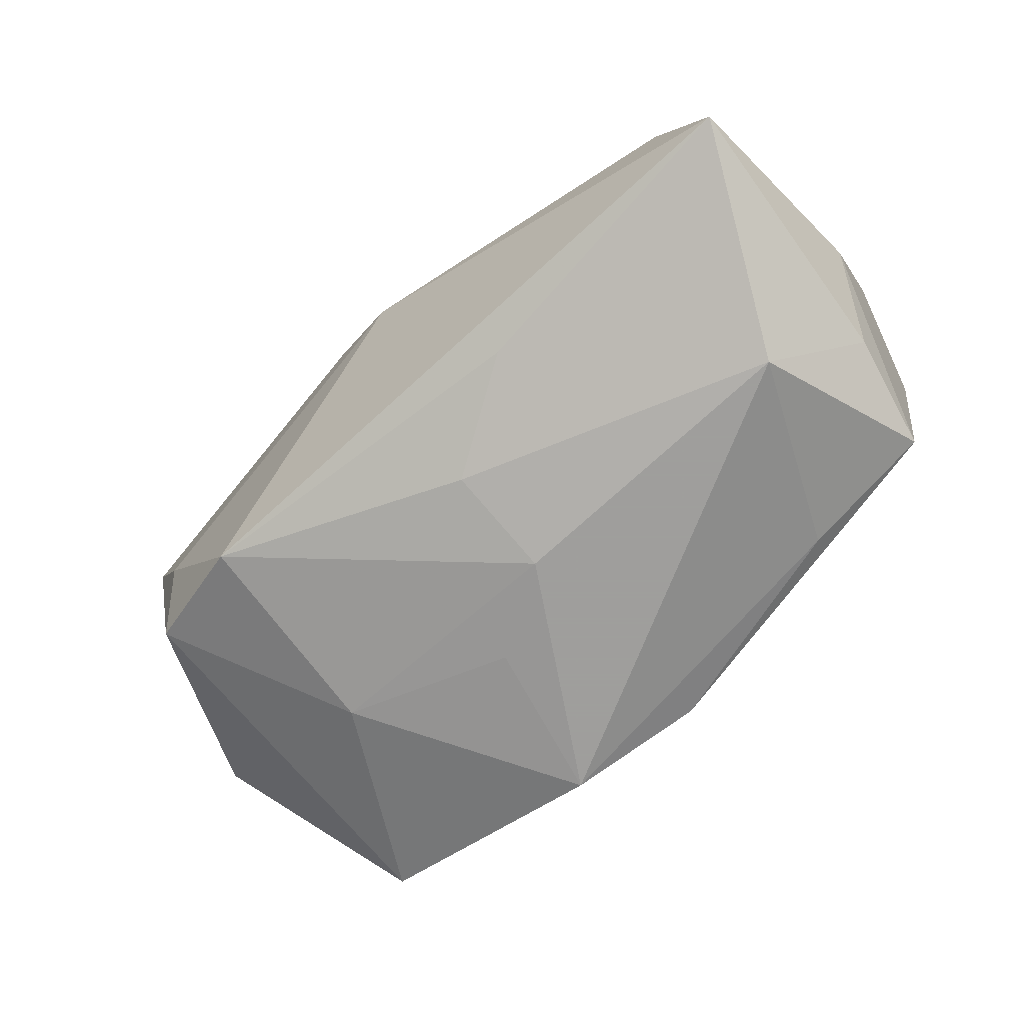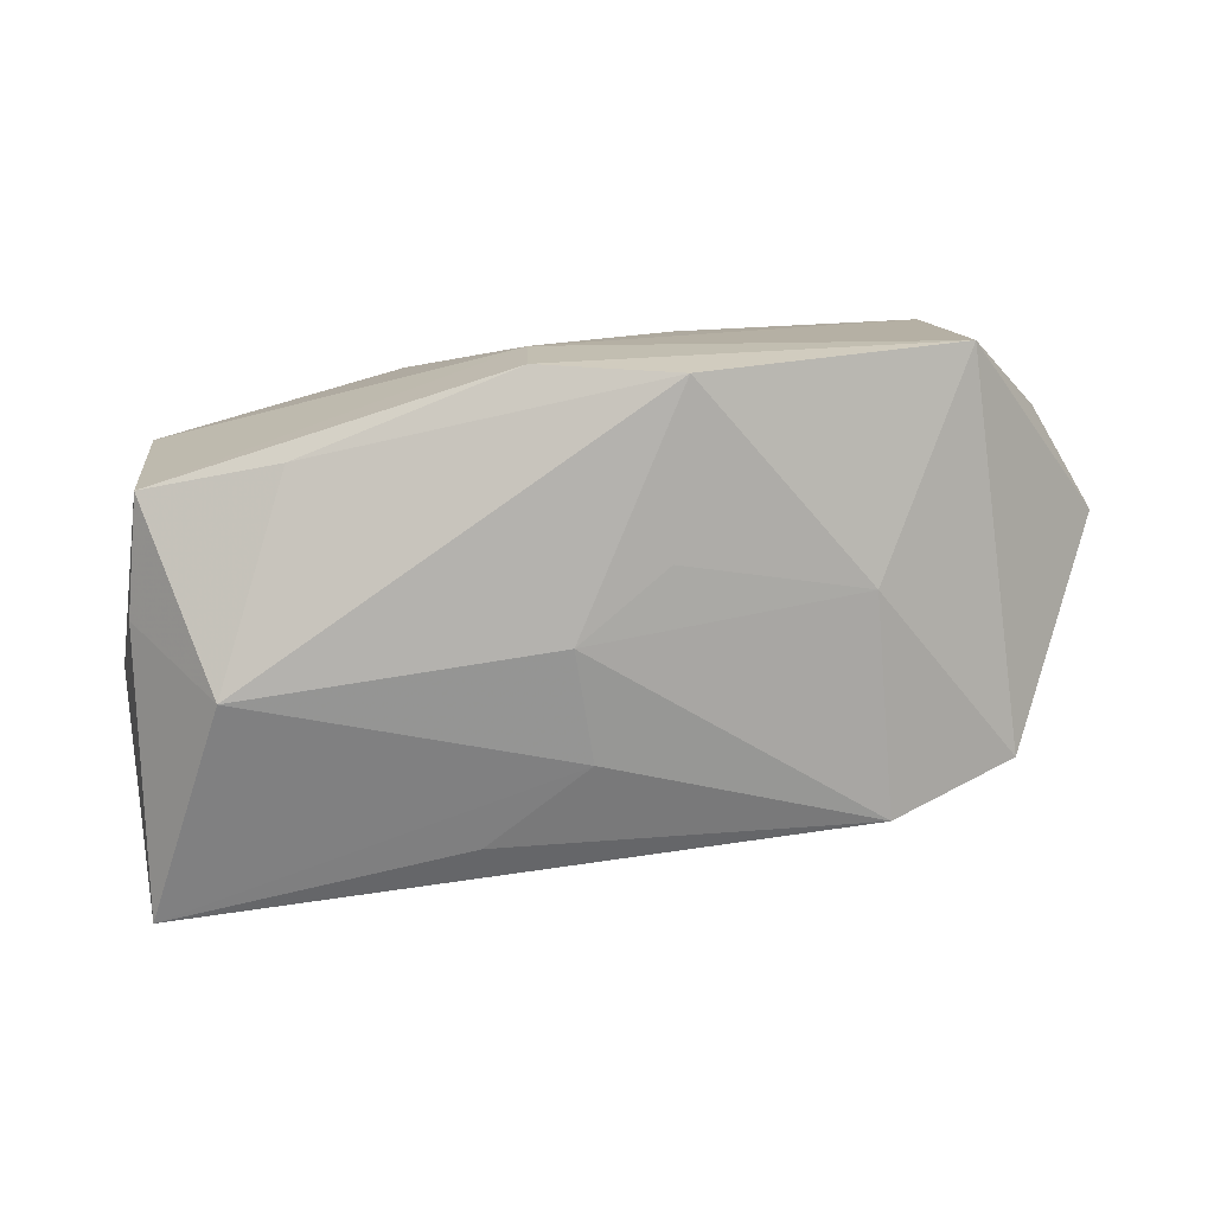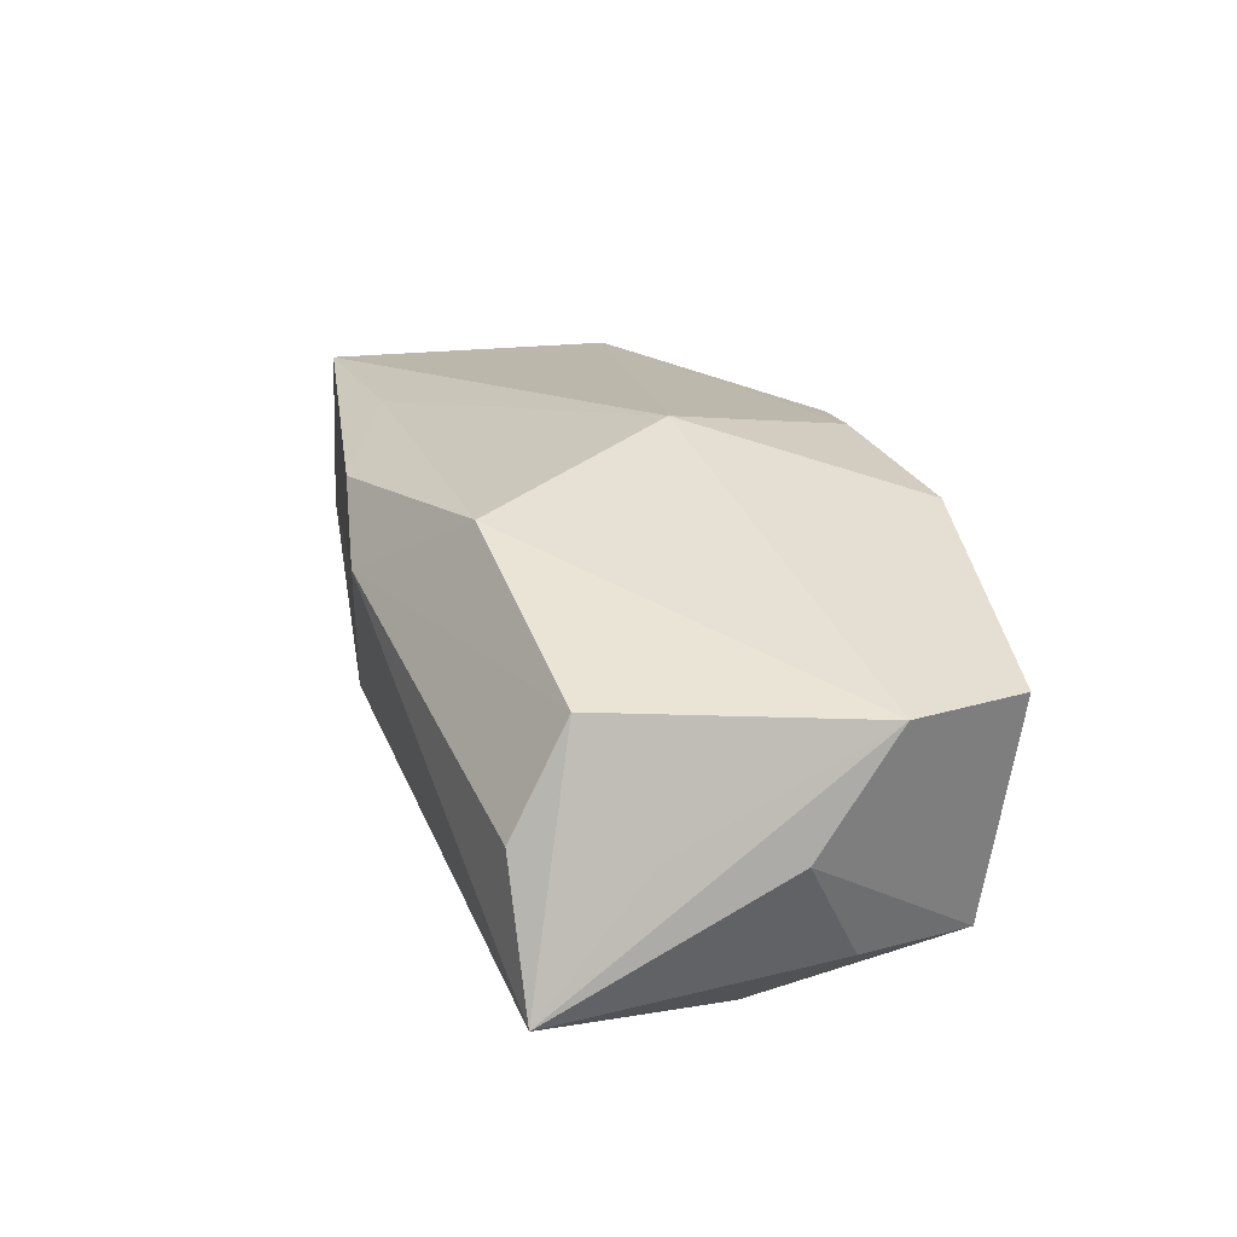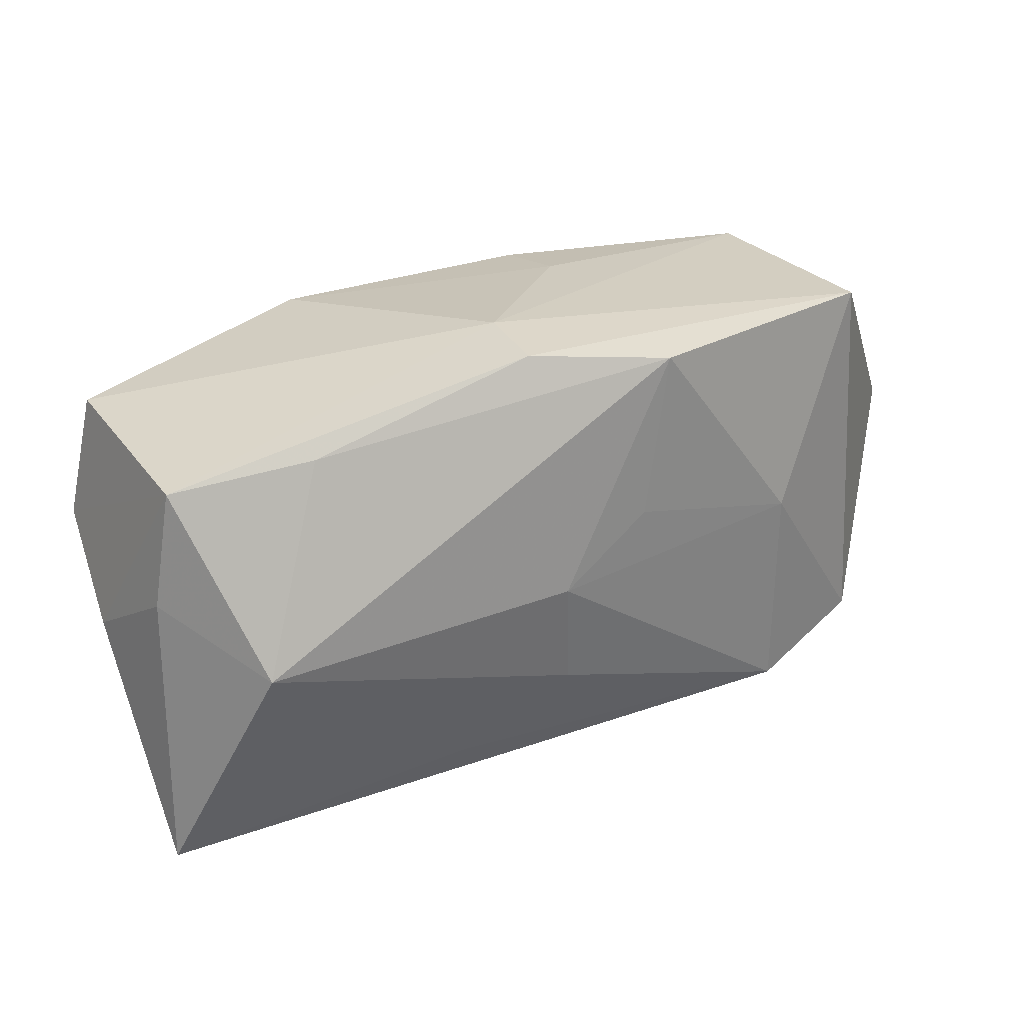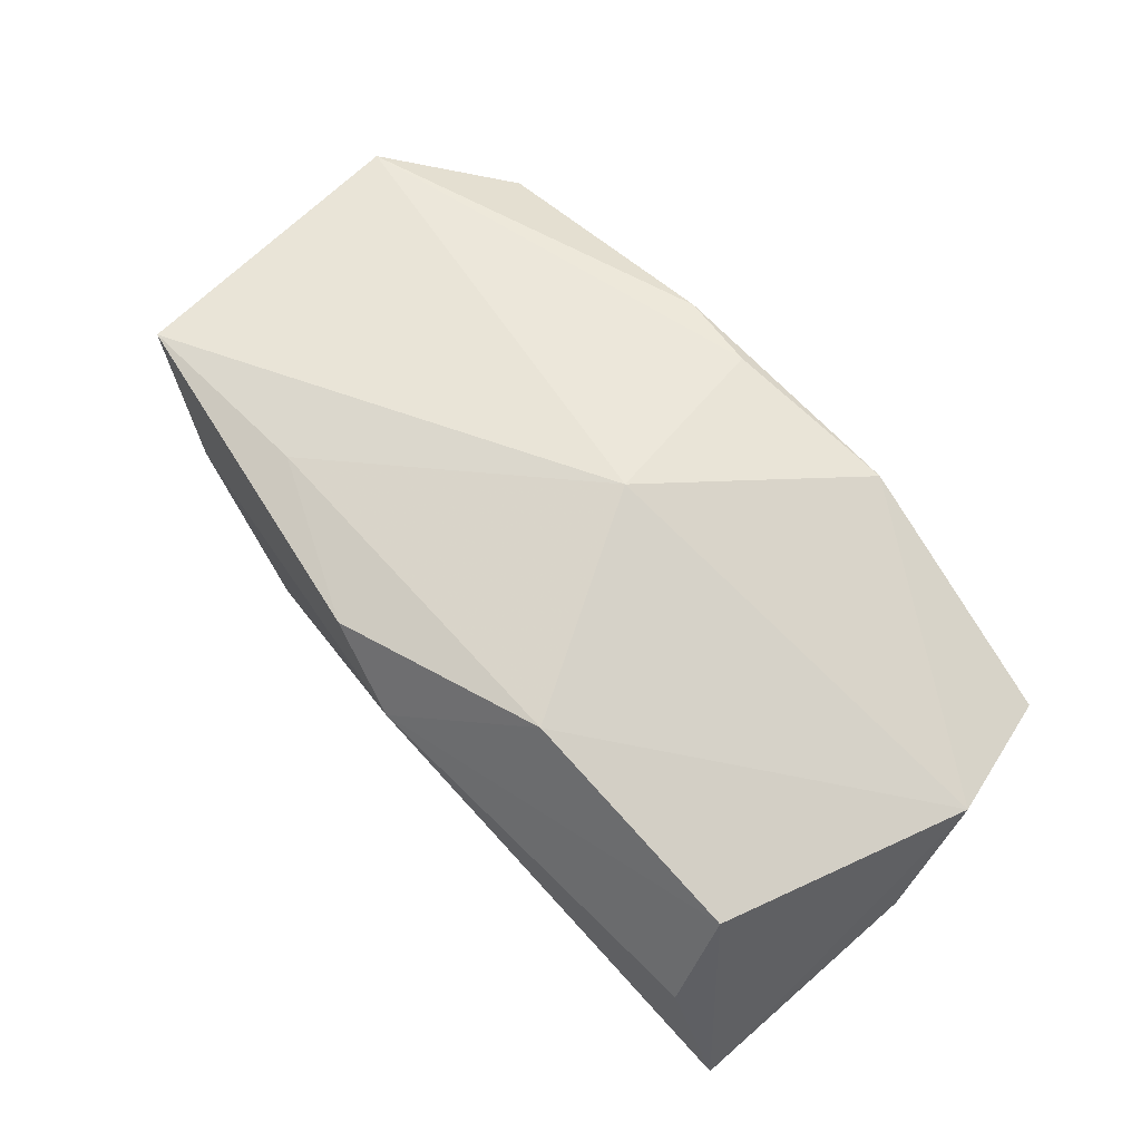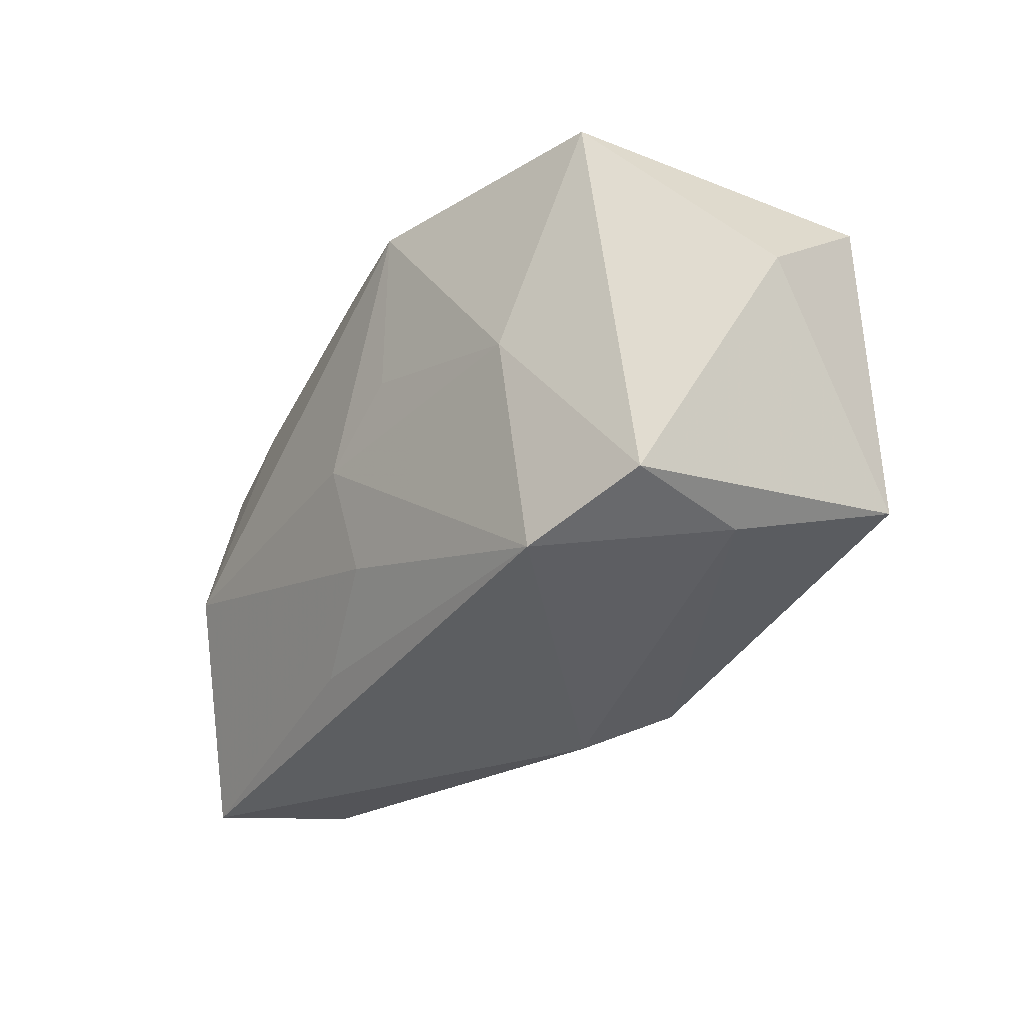
<metadata>
{"format":"obj","ext":"obj","renderer":"f3d","projection":"perspective","resolution":1024,"background":"white","views":[{"elev":-71.1,"azim":35.9,"up":"+Z"},{"elev":-79.8,"azim":-177.8,"up":"+Z"},{"elev":23.7,"azim":66.9,"up":"+Z"},{"elev":23.8,"azim":156.7,"up":"+Y"},{"elev":66.2,"azim":43.1,"up":"+Z"},{"elev":-26.6,"azim":-122.8,"up":"+Y"}]}
</metadata>
<code>
v -0.03395 -0.01284 -0.008433
v 0.001311 -0.0006508 -0.01788
v -0.02877 0.02179 0.009139
v 0.01605 0.01898 0.01418
v -0.0009341 -0.02346 0.008638
v -0.02236 0.002443 -0.0145
v -0.03885 -0.01326 0.0137
v 0.003994 0.02097 -0.01508
v -0.02143 -0.0141 0.01487
v 0.02303 0.01403 -0.01401
v 0.02887 -0.00396 -0.01788
v 0.0395 0.003123 0.008753
v 0.03664 0.001608 -0.0109
v -0.02329 -0.01676 -0.01227
v 0.03532 0.01203 -0.0117
v -0.007546 0.02174 0.00595
v 0.0004591 0.01903 0.01529
v 0.004243 0.02186 -0.008054
v 0.009427 -0.01761 -0.01301
v 0.03949 -0.003972 -0.0009761
v -0.007896 -0.02149 0.01376
v -0.03296 -0.01542 0.001909
v 0.03636 -0.01388 -0.0001811
v 0.03119 -0.01803 0.009692
v 0.03143 -0.023 0.0006099
v 0.03748 0.01401 0.007957
v 0.03657 -0.02346 -0.01087
v -0.03063 0.02119 -0.01118
v -0.008213 0.02001 -0.01788
v 0.0001632 -0.01046 -0.01564
v 0.01113 -0.01741 0.01616
v -0.006621 0.0208 0.01394
v 0.00236 0.001966 0.01885
v -0.04185 0.005914 0.0006431
v -0.03913 0.01374 0.01178
v -0.006467 0.005455 -0.01722
f 7 35 34
f 7 21 9
f 7 9 33
f 33 35 7
f 17 35 33
f 34 35 28
f 8 28 18
f 20 12 27
f 5 14 27
f 31 12 33
f 24 12 31
f 33 9 31
f 9 21 31
f 5 24 31
f 31 21 5
f 1 7 34
f 34 28 1
f 15 10 8
f 8 18 15
f 15 18 26
f 15 12 20
f 26 12 15
f 3 28 35
f 16 18 3
f 3 18 28
f 4 18 16
f 26 18 4
f 4 17 33
f 33 12 4
f 4 12 26
f 29 28 8
f 8 10 29
f 23 12 24
f 24 27 23
f 23 27 12
f 25 24 5
f 5 27 25
f 25 27 24
f 30 14 2
f 22 1 14
f 7 1 22
f 22 14 5
f 5 21 22
f 21 7 22
f 20 27 13
f 13 15 20
f 11 30 2
f 27 30 11
f 10 15 11
f 11 13 27
f 15 13 11
f 2 29 11
f 11 29 10
f 35 17 32
f 32 3 35
f 17 4 32
f 16 3 32
f 32 4 16
f 36 29 2
f 28 29 6
f 14 1 6
f 6 1 28
f 29 36 6
f 2 14 6
f 6 36 2
f 19 27 14
f 14 30 19
f 19 30 27

</code>
